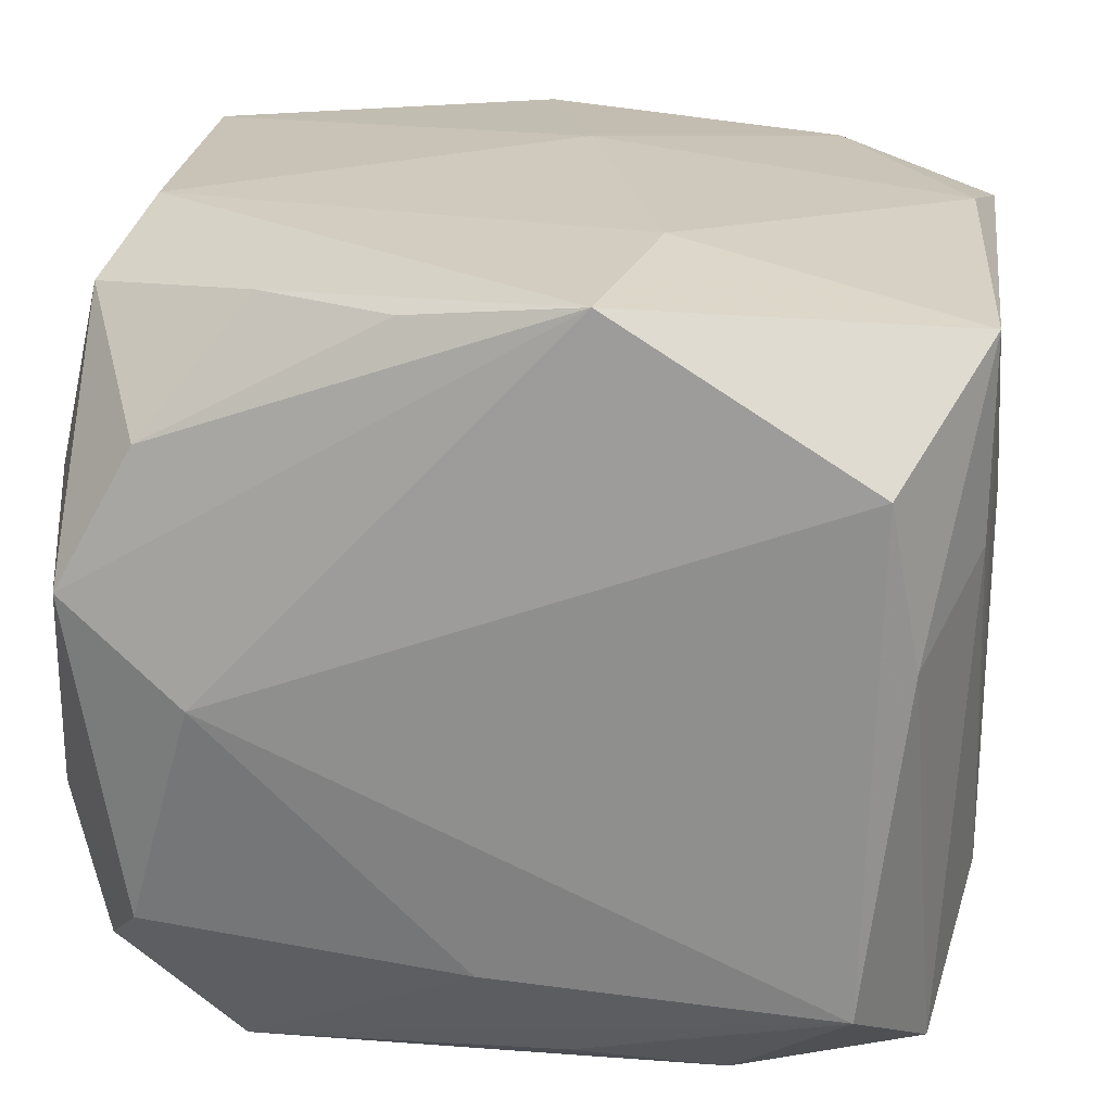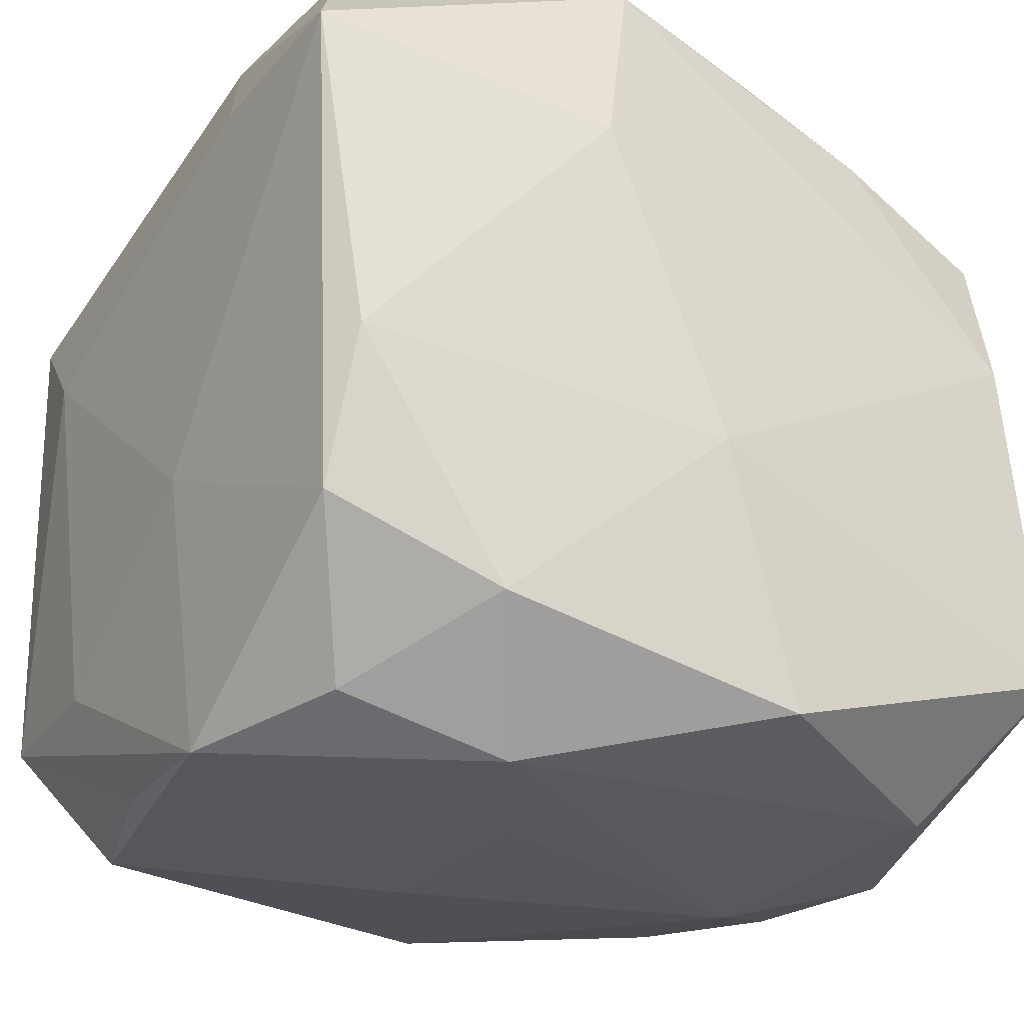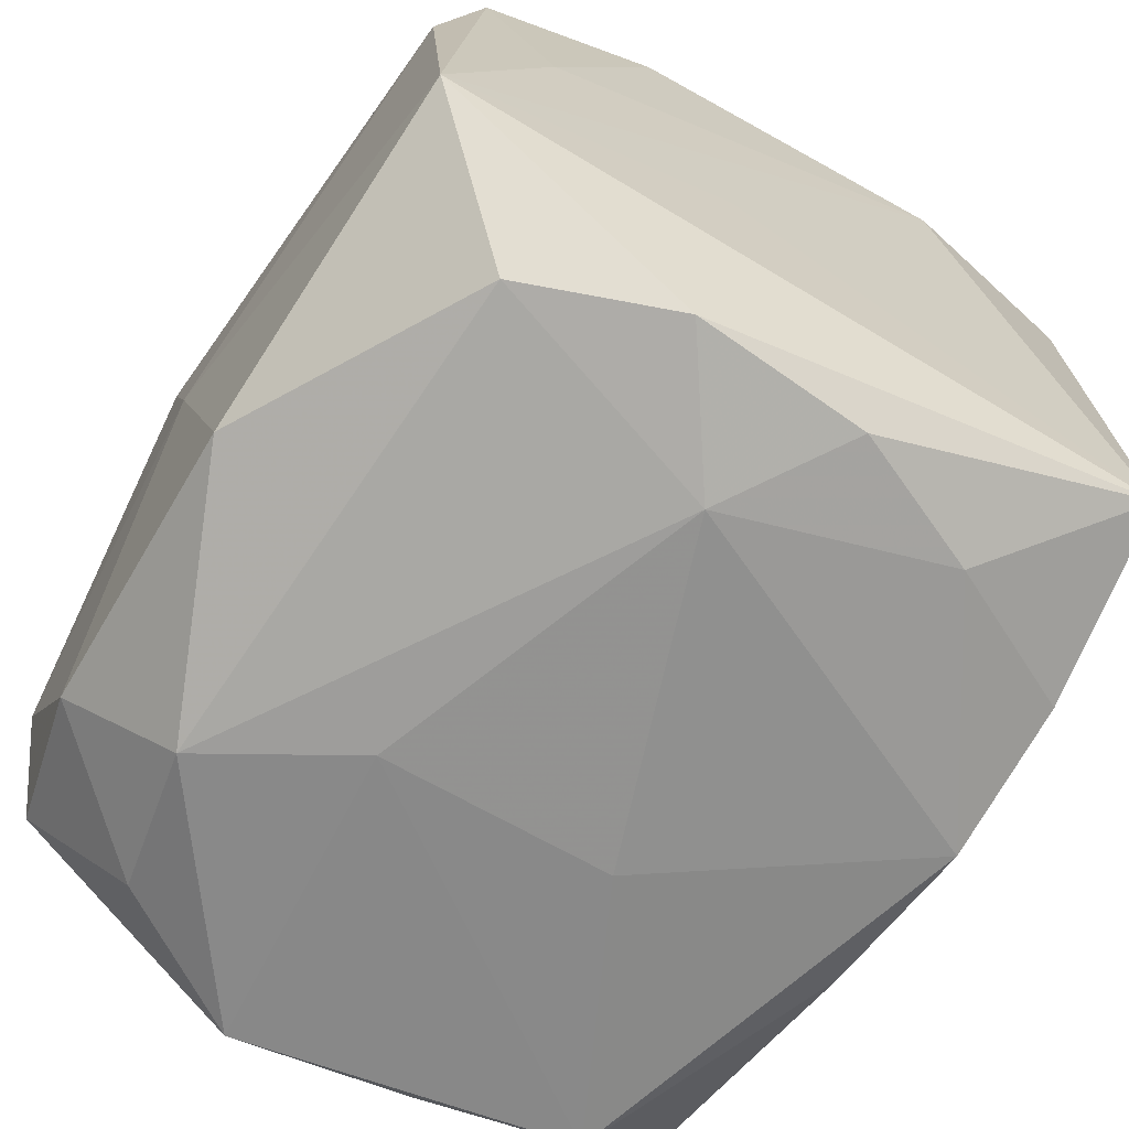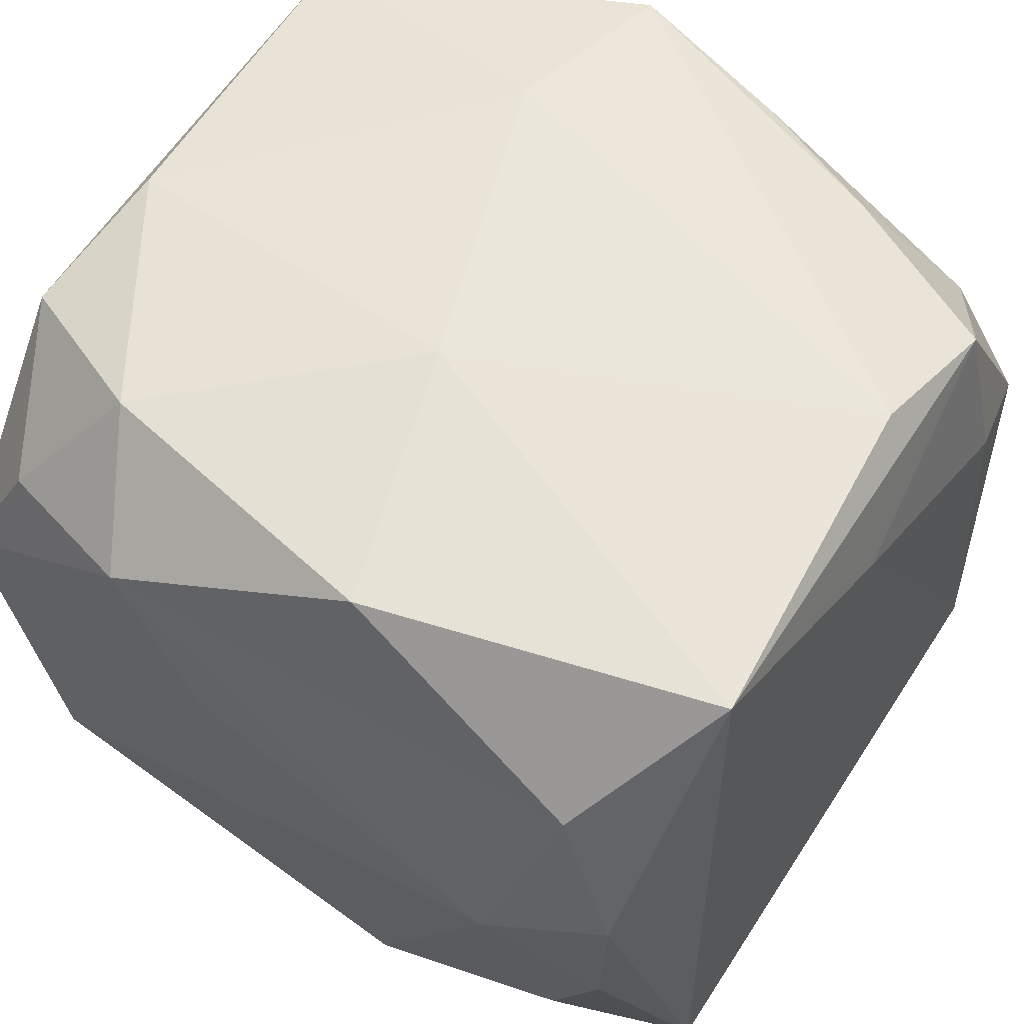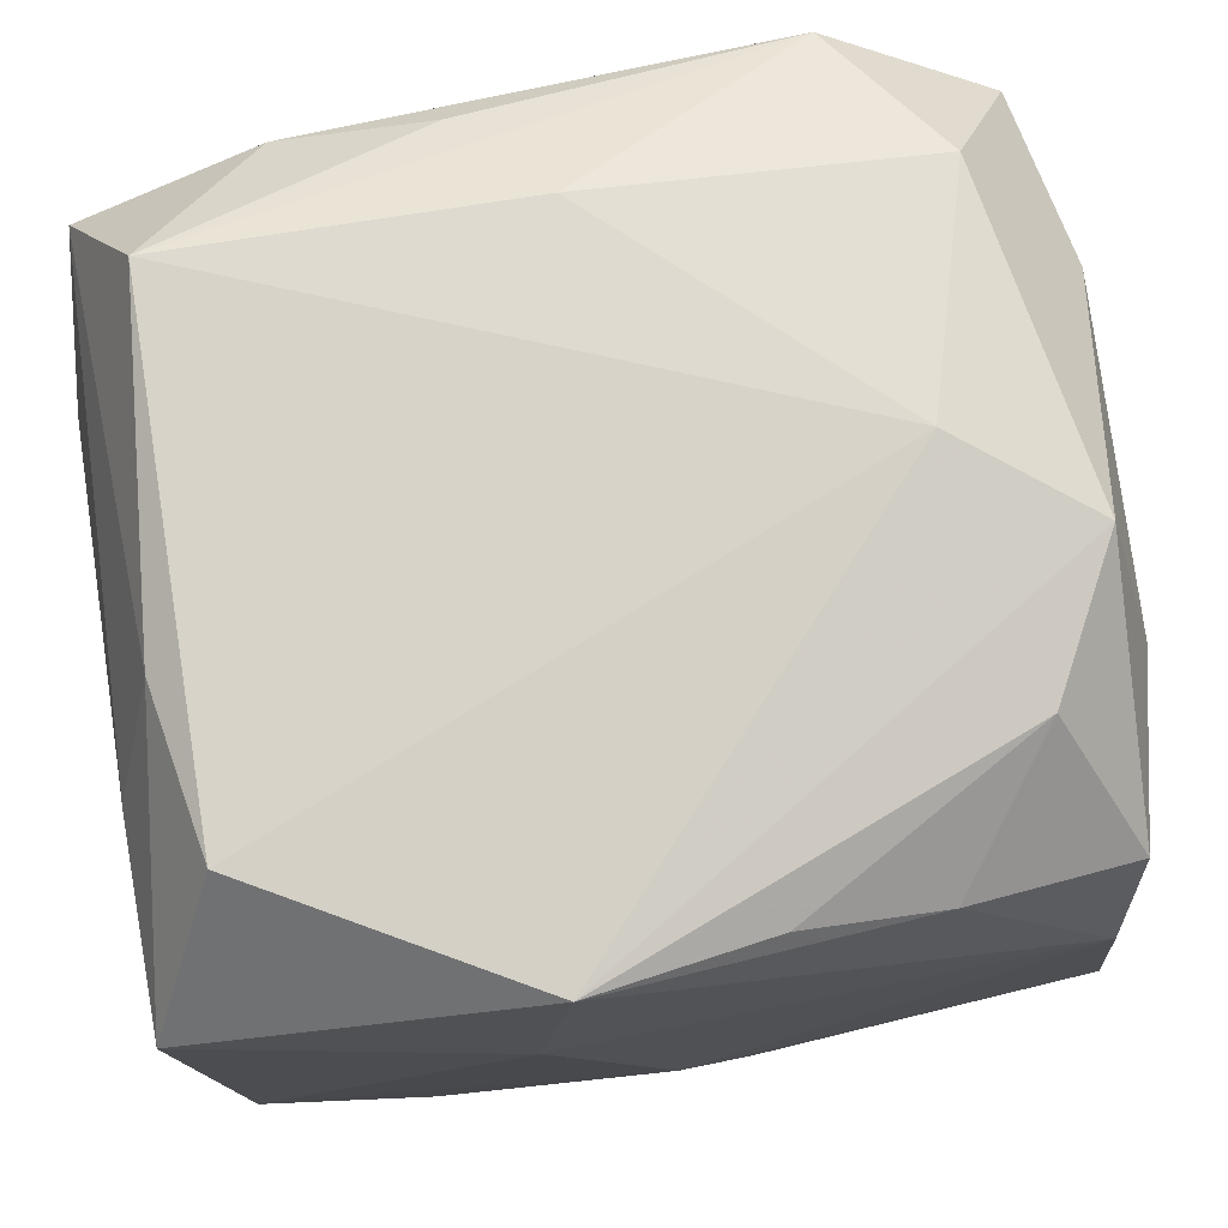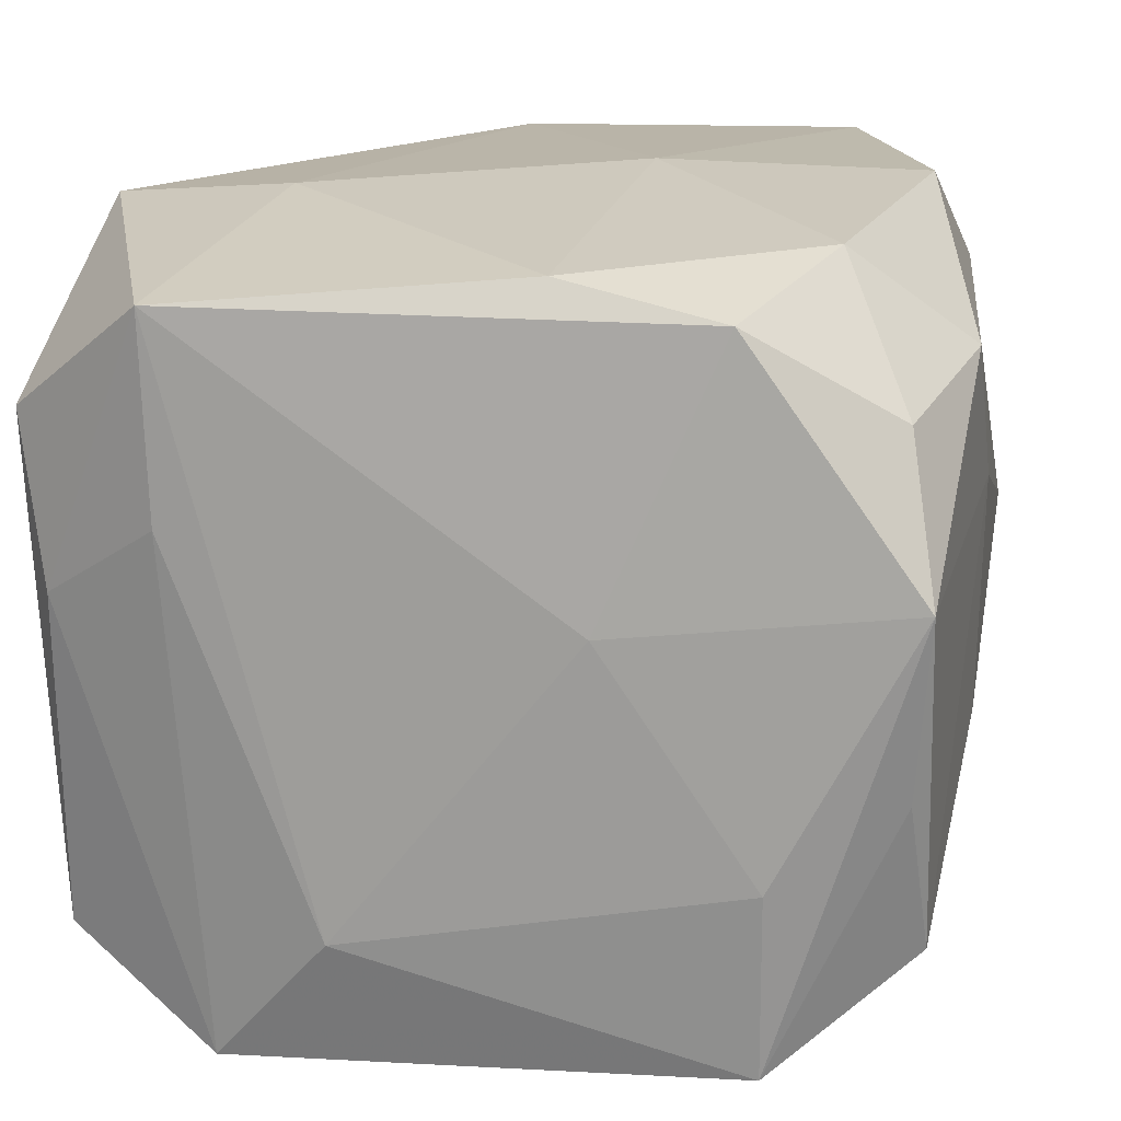
<metadata>
{"format":"obj","ext":"obj","renderer":"f3d","projection":"perspective","resolution":1024,"background":"white","views":[{"elev":20.6,"azim":-169.8,"up":"+Z"},{"elev":-26.1,"azim":-32.7,"up":"+Y"},{"elev":-67.4,"azim":57.3,"up":"+Y"},{"elev":59.1,"azim":34.4,"up":"+Z"},{"elev":77.7,"azim":-10.9,"up":"+Y"},{"elev":17.0,"azim":-79.1,"up":"+Z"}]}
</metadata>
<code>
v -0.03348 -0.008606 0.004941
v -0.03348 0.0217 0.02616
v -0.03348 0.009896 -0.01856
v 0.005886 0.02909 0.02722
v 0.02948 0.005294 -0.02802
v 0.01881 -0.02656 -0.02831
v -0.03108 -0.02022 -0.0272
v 0.02639 0.02921 -0.01921
v 0.02921 -0.03016 -0.005006
v -0.01685 0.02363 -0.03034
v -0.02601 -0.03107 -0.0186
v -0.03059 -0.005332 0.02857
v 0.005551 -0.02774 0.03037
v 0.000935 0.01809 -0.03205
v -0.03188 -0.03107 0.00745
v -0.006392 -0.03315 0.01027
v 0.0288 0.00774 0.02963
v 0.03003 -0.03085 0.00895
v 0.03211 0.0181 -0.02677
v 0.02464 -0.02951 -0.0161
v 0.009708 -0.006815 -0.03212
v 0.03427 0.02018 -0.01296
v -0.02949 0.03041 0.004691
v 0.01959 0.02446 -0.03077
v 0.03297 -0.009181 0.006784
v -0.03327 0.02123 0.01074
v -0.03096 0.0189 -0.02894
v -0.00102 -0.007663 0.03171
v 0.02503 -0.02973 0.02045
v -0.03265 -0.02037 -0.01277
v 0.03251 0.0005951 0.02122
v -0.008375 -0.01597 -0.02954
v -0.01034 0.01731 0.03061
v -0.007653 0.03162 0.02911
v -0.01751 0.01038 -0.03075
v 0.01668 0.02492 0.02735
v 0.02446 0.02954 0.01729
v -0.02633 -0.02882 0.01871
v -0.03176 -0.01768 0.02601
v 0.000729 0.0307 -0.02078
v -0.02977 -0.0299 -0.006662
v -0.01893 -0.02331 0.02915
v -0.005978 -0.02859 -0.02721
v 0.02991 0.01969 0.02599
v 0.03034 0.03077 0.006489
v -0.005358 0.02609 -0.02874
v 0.03377 -0.02187 -0.02686
v -0.01376 -0.03253 0.02148
v 0.007109 -0.02993 -0.028
v -0.02622 0.03107 -0.02162
v 0.02002 -0.0331 0.001674
v 0.03267 0.02062 0.01251
v 0.02054 0.03277 -0.000887
v -0.02742 0.03277 0.01745
v -0.005694 -0.03274 -0.008036
v -0.02771 -0.007277 -0.02866
v 0.0319 -0.01945 0.02963
f 53 50 54
f 40 50 53
f 24 50 40
f 16 51 48
f 21 49 32
f 32 7 21
f 49 7 32
f 43 49 11
f 11 7 43
f 43 7 49
f 15 11 16
f 16 48 15
f 53 54 34
f 34 54 2
f 2 54 23
f 23 54 50
f 11 49 55
f 49 51 55
f 16 11 55
f 55 51 16
f 21 24 47
f 29 48 51
f 42 28 12
f 57 28 13
f 13 28 42
f 42 48 13
f 13 29 57
f 48 29 13
f 31 44 57
f 31 52 44
f 44 52 45
f 53 34 45
f 21 7 56
f 3 7 30
f 7 15 30
f 41 7 11
f 11 15 41
f 41 15 7
f 42 12 39
f 39 12 2
f 17 28 57
f 57 44 17
f 2 23 26
f 3 2 26
f 20 51 49
f 57 47 25
f 22 45 52
f 22 25 47
f 52 31 22
f 22 31 57
f 57 25 22
f 44 45 37
f 37 45 34
f 46 50 24
f 24 10 46
f 46 10 50
f 50 10 27
f 27 7 3
f 27 56 7
f 3 26 27
f 27 23 50
f 27 26 23
f 14 24 21
f 14 10 24
f 1 2 3
f 3 30 1
f 1 30 15
f 1 39 2
f 15 39 1
f 38 48 42
f 42 39 38
f 38 15 48
f 38 39 15
f 28 17 33
f 33 17 34
f 33 12 28
f 33 34 2
f 2 12 33
f 6 20 49
f 47 20 6
f 6 49 21
f 21 47 6
f 51 20 9
f 9 20 47
f 19 22 47
f 44 37 36
f 36 17 44
f 34 17 36
f 35 27 10
f 10 14 35
f 56 27 35
f 21 56 35
f 35 14 21
f 18 47 57
f 18 9 47
f 57 29 18
f 18 29 51
f 51 9 18
f 5 47 24
f 24 19 5
f 5 19 47
f 22 19 8
f 45 22 8
f 8 19 24
f 53 45 8
f 8 40 53
f 24 40 8
f 4 37 34
f 34 36 4
f 4 36 37

</code>
